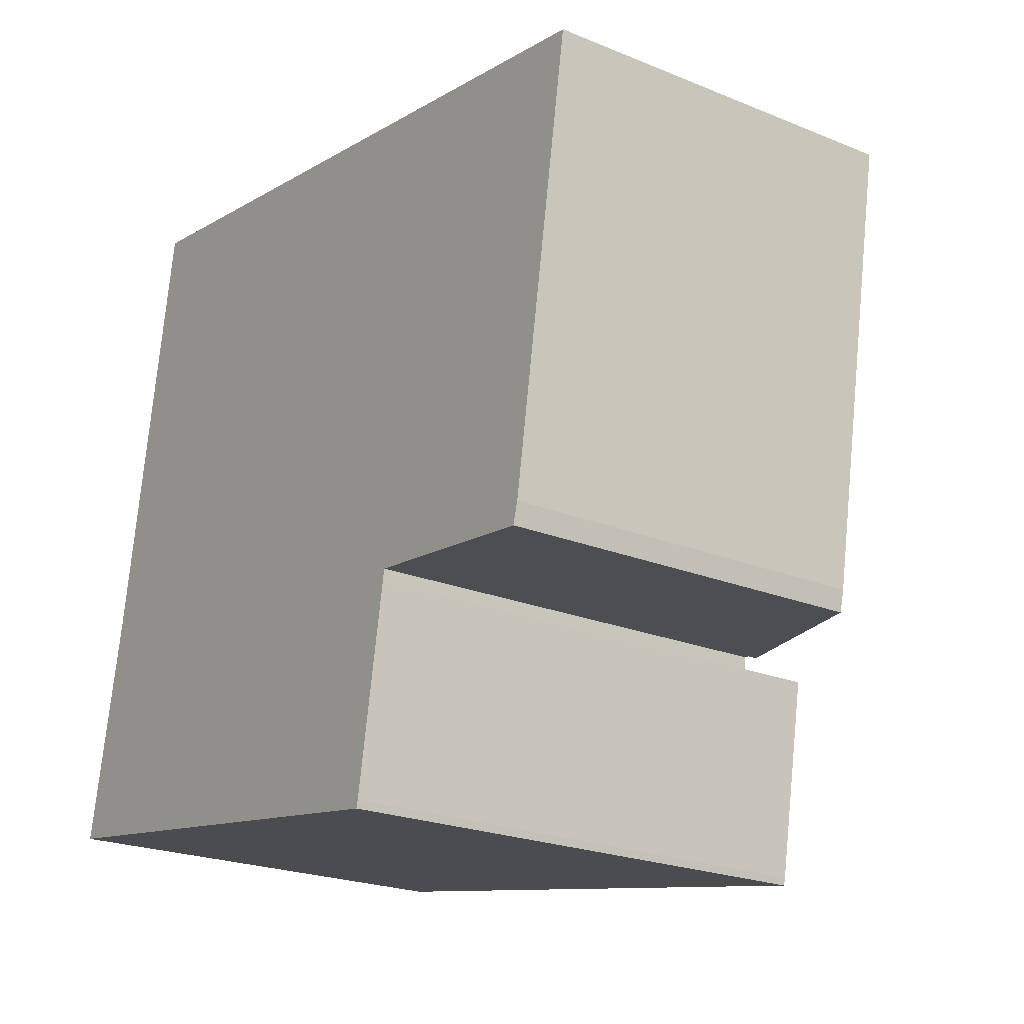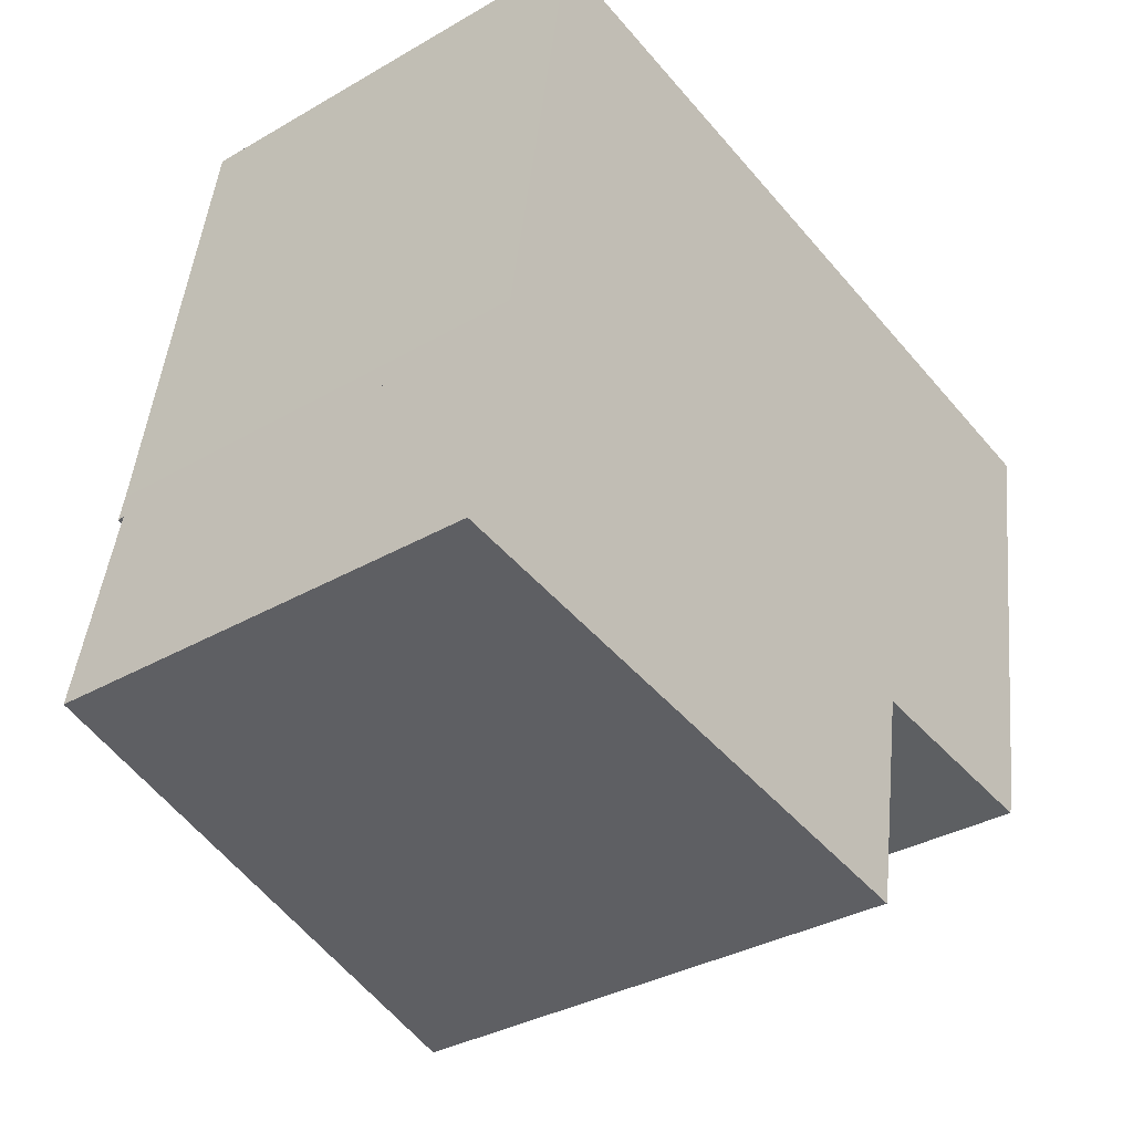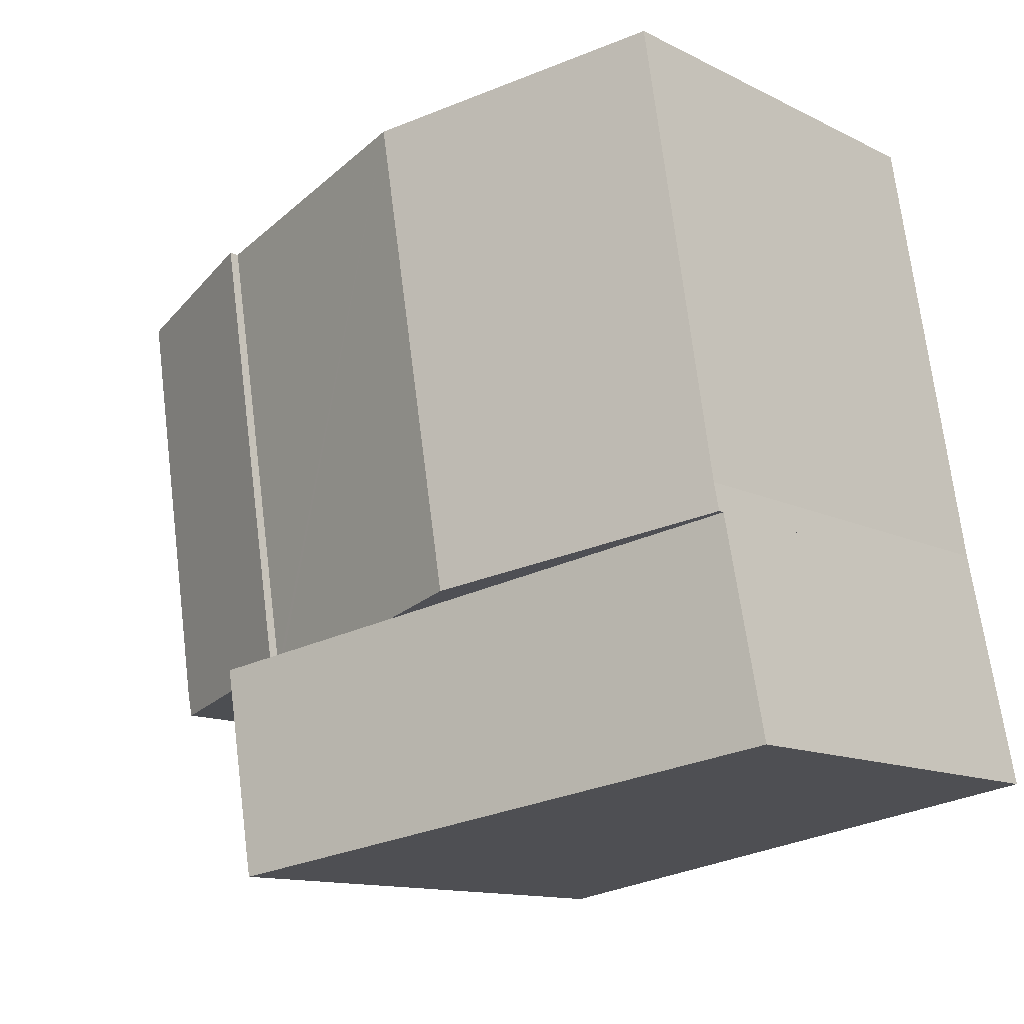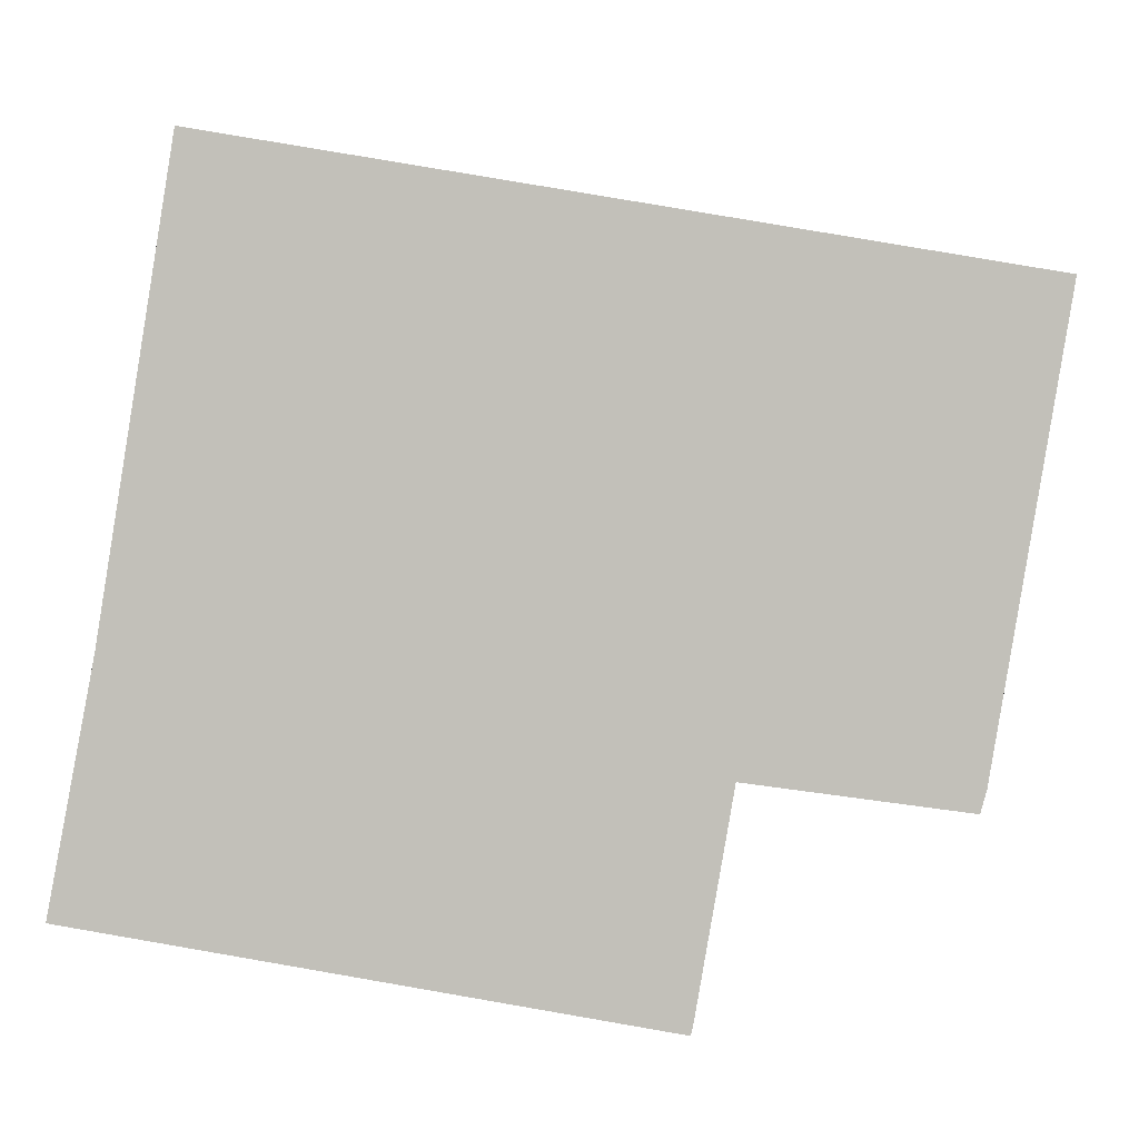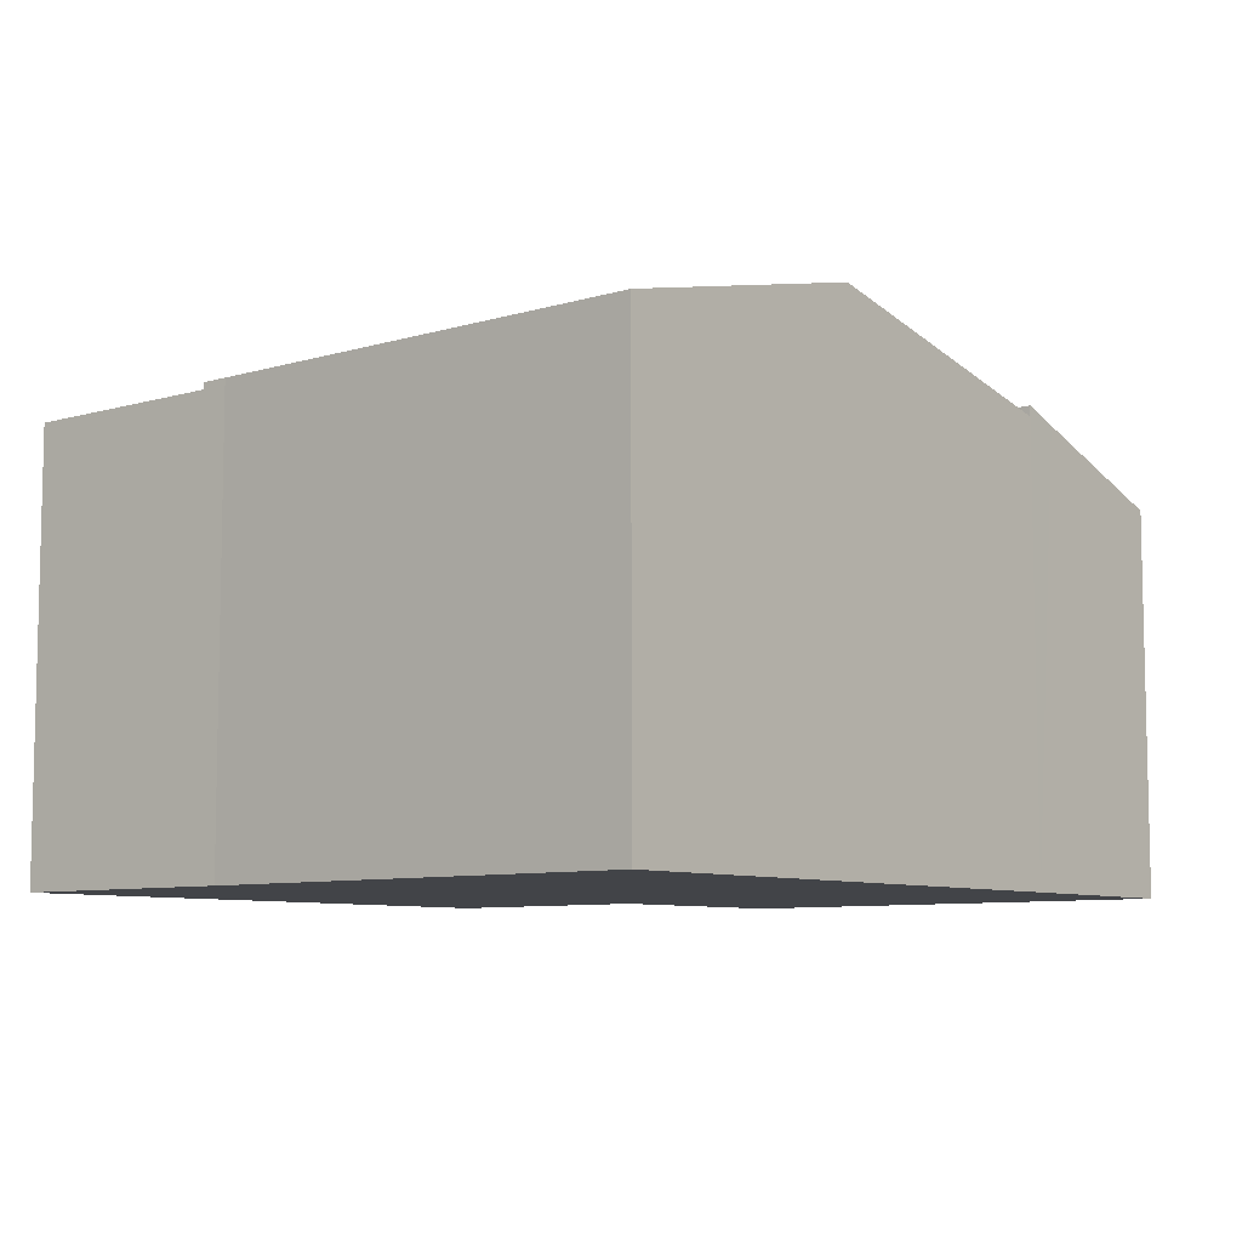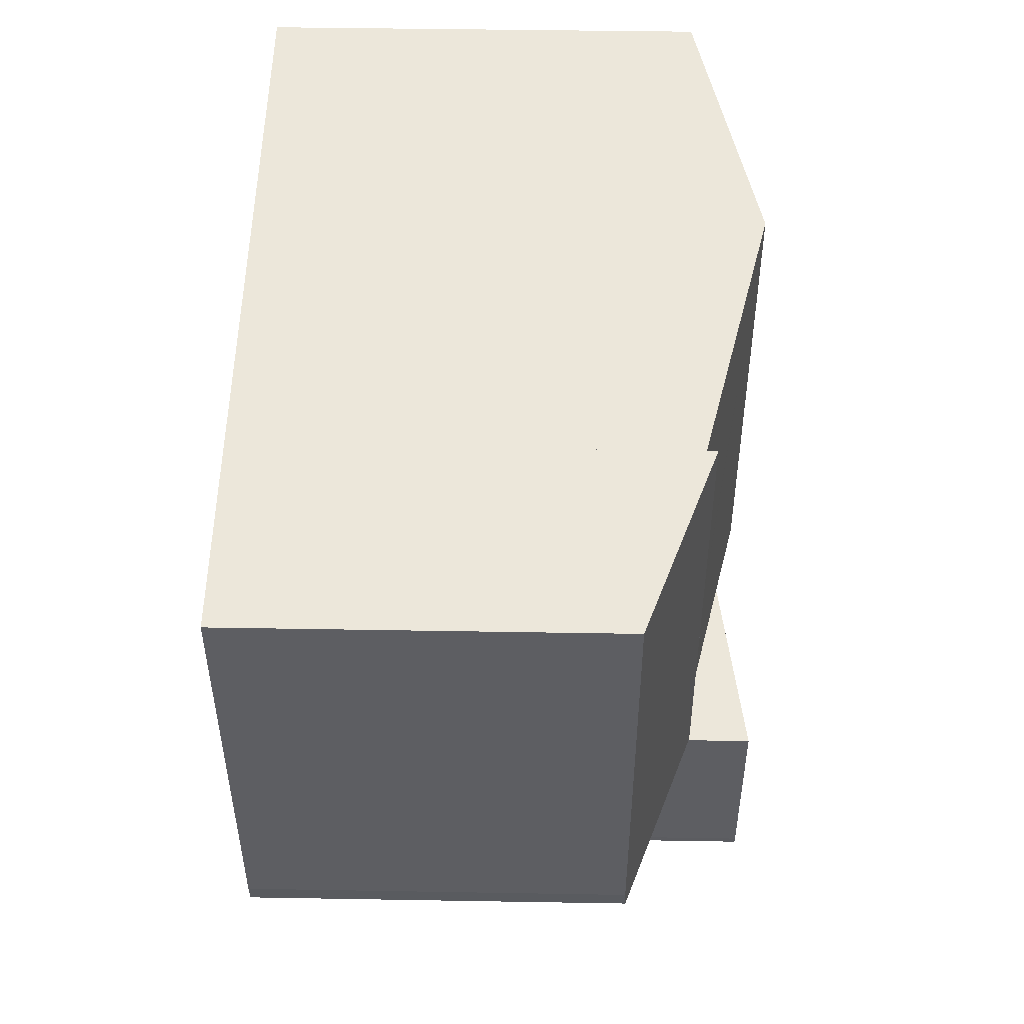
<metadata>
{"format":"obj","ext":"obj","renderer":"f3d","projection":"perspective","resolution":1024,"background":"white","views":[{"elev":-22.6,"azim":54.9,"up":"+Z"},{"elev":-34.1,"azim":-51.9,"up":"+Z"},{"elev":-12.6,"azim":-138.9,"up":"+Z"},{"elev":2.4,"azim":3.2,"up":"+Z"},{"elev":-8.0,"azim":-40.6,"up":"+Y"},{"elev":41.9,"azim":91.2,"up":"+Z"}]}
</metadata>
<code>
v  5.483 8.674 2.819
v  2.038 7.552 11.93
v  6.899 8.674 11.11
v  0.78 7.57 4.098
v  0.691 7.568 3.63
v  10.48 7.53 2.195
v  11.86 7.53 10.27
v  10.38 7.553 2.208
v  10.34 7.553 1.996
v  6.939 8.338 2.572
v  0.78 -2.509e-16 4.098
v  0.691 -2.223e-16 3.63
v  2.038 -7.307e-16 11.93
v  11.86 -6.289e-16 10.27
v  6.899 -6.804e-16 11.11
v  10.48 -1.344e-16 2.195
v  10.38 -1.352e-16 2.208
v  10.34 -1.222e-16 1.996
v  6.939 -1.575e-16 2.572
v  5.483 -1.726e-16 2.819
v  0.1 7.448 0.525
v  1.249 7.623 -0.205
v  0 7.447 4.56e-16
v  0.691 7.456 3.63
v  3.862 7.991 -0.633
v  5.483 8.133 2.819
v  9.714 8.816 -1.593
v  10.34 8.818 1.996
v  9.746 8.817 -1.462
v  9.746 8.952e-17 -1.462
v  9.714 9.754e-17 -1.593
v  3.862 3.876e-17 -0.633
v  1.249 1.255e-17 -0.205
v  0 0 0
v  0.1 -3.215e-17 0.525
v  10.48 7.711 2.195
v  14.07 6.49 2.115
v  13.97 6.504 1.755
v  15.32 6.504 9.684
v  12.49 7.489 10.16
v  11.86 7.711 10.27
v  15.32 -5.93e-16 9.684
v  12.49 -6.223e-16 10.16
v  14.07 -1.295e-16 2.115
v  13.97 -1.075e-16 1.755
g defaultobject
f 1 2 3
f 2 1 4
f 4 1 5
f 6 3 7
f 3 6 8
f 3 8 9
f 3 9 10
f 3 10 1
f 5 11 4
f 11 5 12
f 11 2 4
f 2 11 13
f 13 3 2
f 3 13 7
f 7 13 14
f 14 13 15
f 14 6 7
f 6 14 16
f 17 9 8
f 9 17 18
f 6 17 8
f 17 6 16
f 18 10 9
f 10 18 1
f 1 18 5
f 5 18 19
f 5 19 12
f 12 19 20
f 14 17 16
f 17 14 19
f 19 14 20
f 20 14 12
f 12 14 11
f 11 14 13
f 13 14 15
f 19 18 17
f 21 22 23
f 22 21 24
f 22 24 25
f 25 24 26
f 25 26 27
f 27 26 10
f 27 10 28
f 27 28 29
f 10 18 28
f 18 10 26
f 18 26 24
f 18 24 12
f 18 12 20
f 18 20 19
f 18 29 28
f 29 18 30
f 30 27 29
f 27 30 31
f 31 25 27
f 25 31 22
f 22 31 32
f 22 32 23
f 23 32 33
f 23 33 34
f 34 21 23
f 21 34 24
f 24 34 12
f 12 34 35
f 33 35 34
f 35 33 12
f 12 33 20
f 20 33 32
f 20 32 31
f 20 31 19
f 19 31 18
f 18 31 30
f 36 37 38
f 37 36 39
f 39 36 40
f 40 36 41
f 14 40 41
f 40 14 39
f 39 14 42
f 42 14 43
f 42 37 39
f 37 42 44
f 37 45 38
f 45 37 44
f 38 16 36
f 16 38 45
f 16 41 36
f 41 16 14
f 43 44 42
f 44 43 14
f 44 14 16
f 44 16 45

</code>
